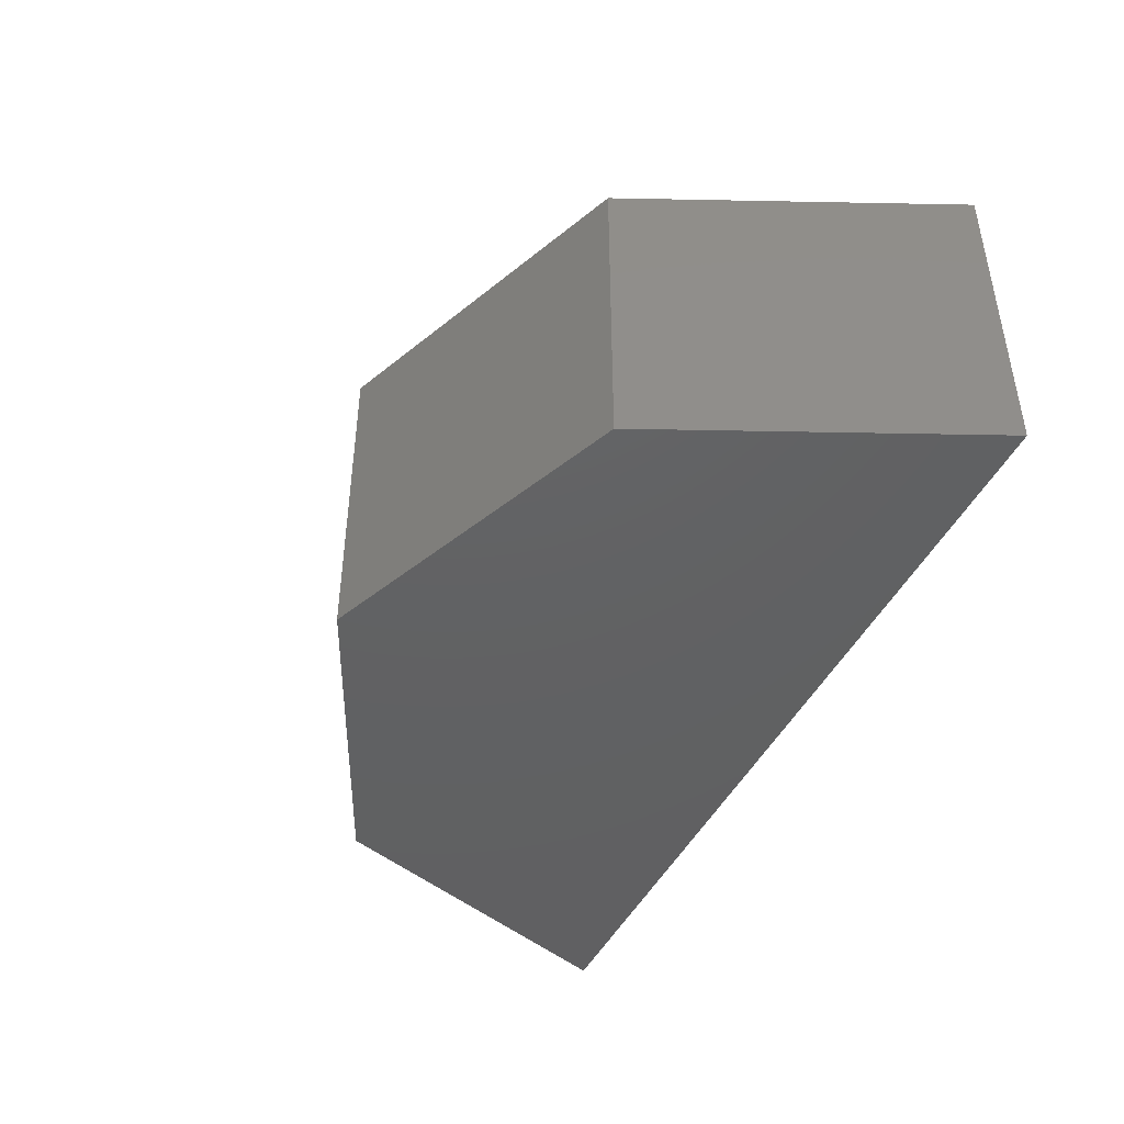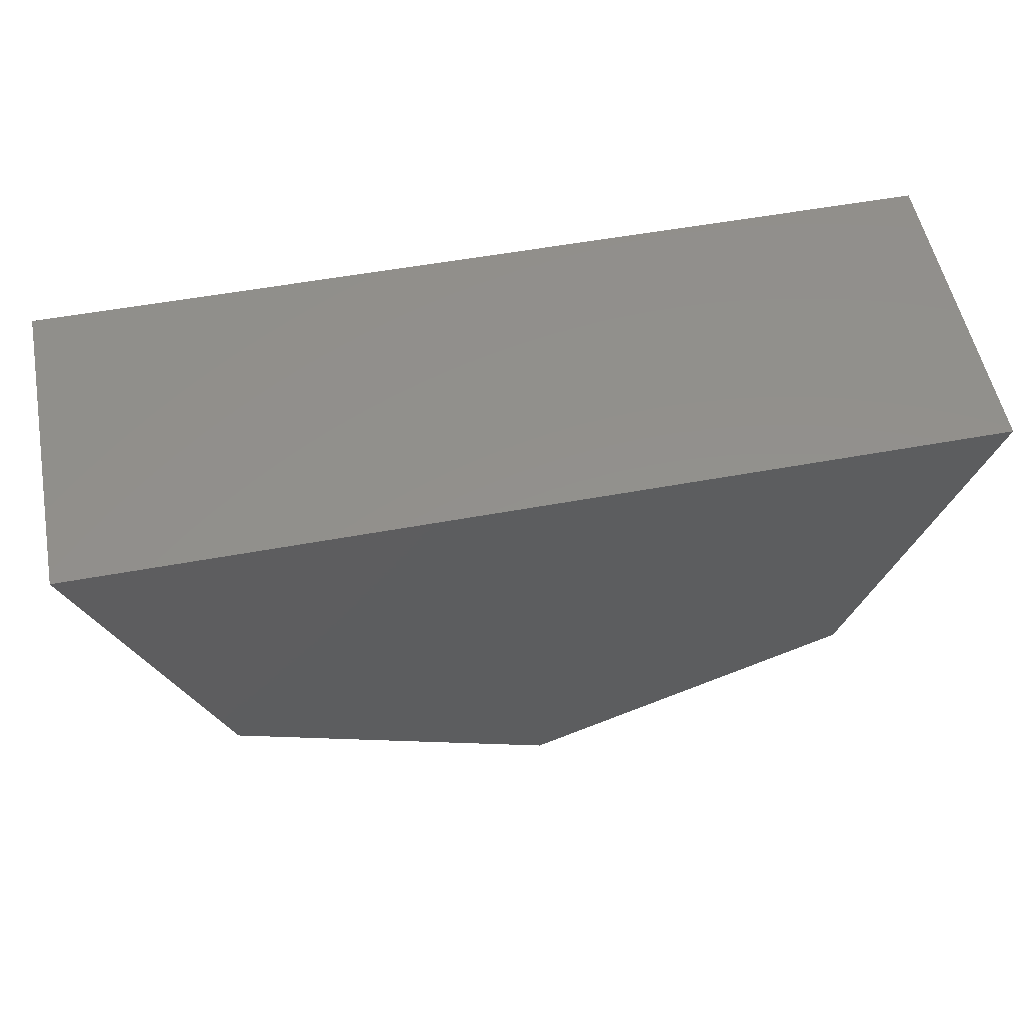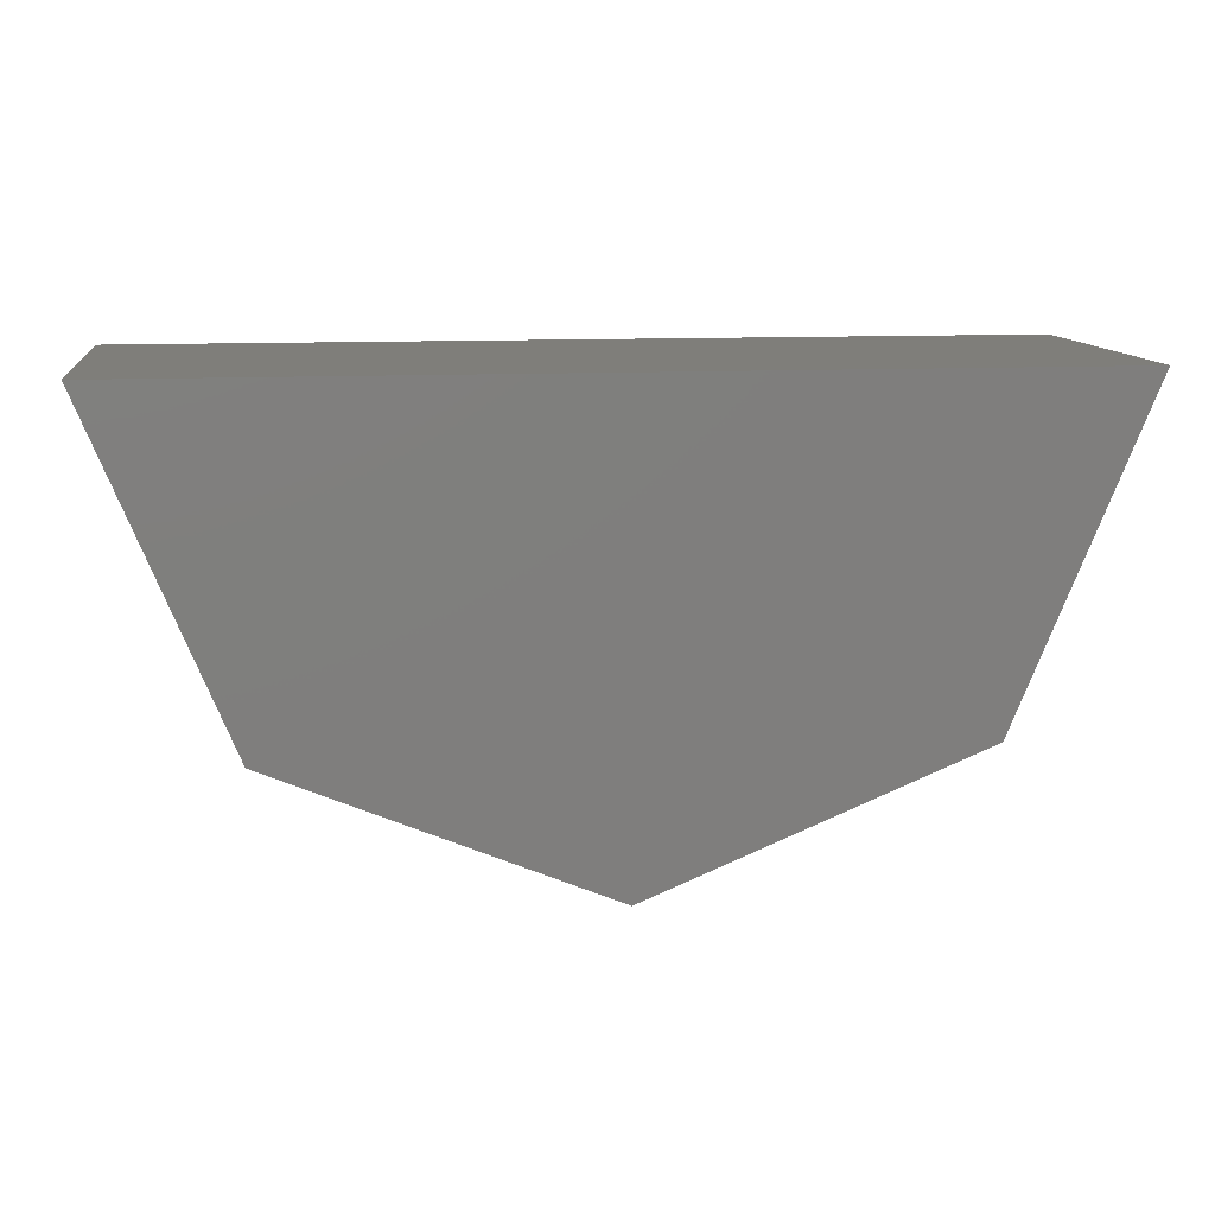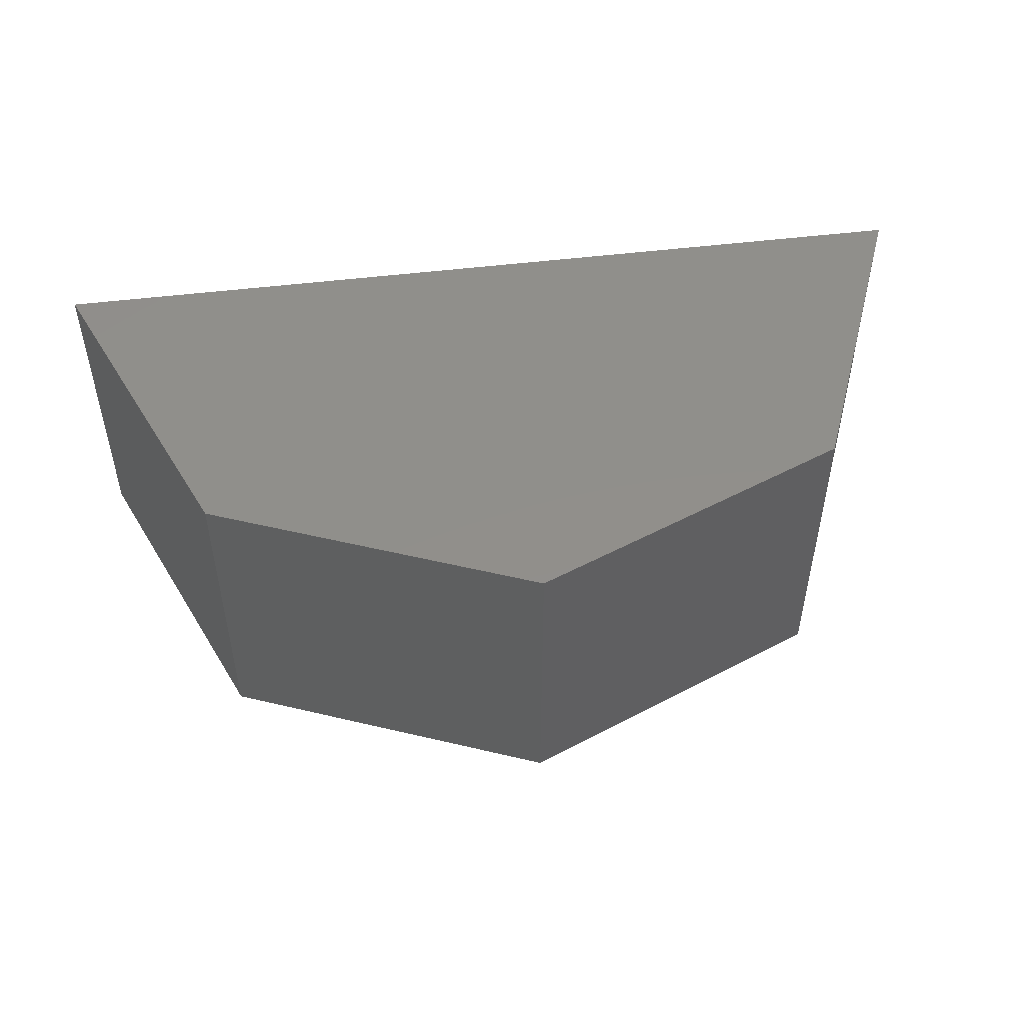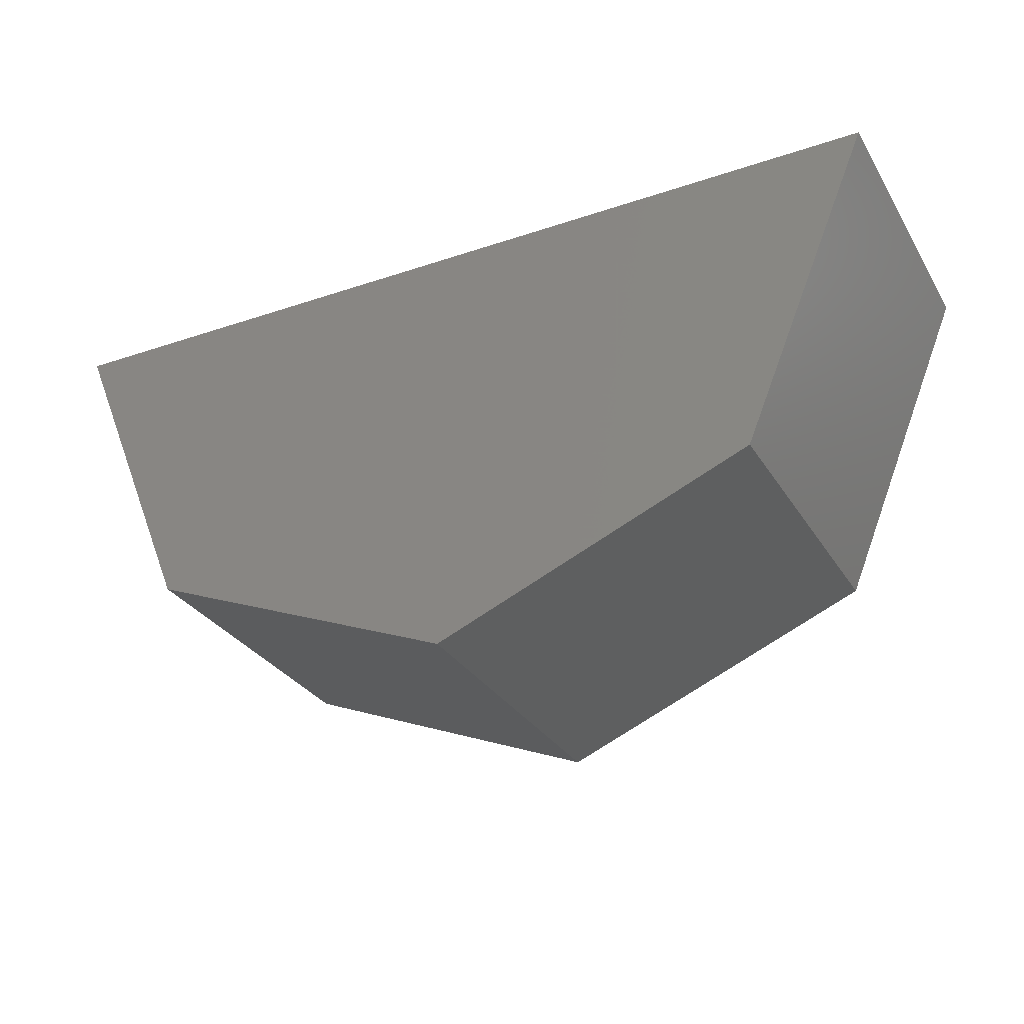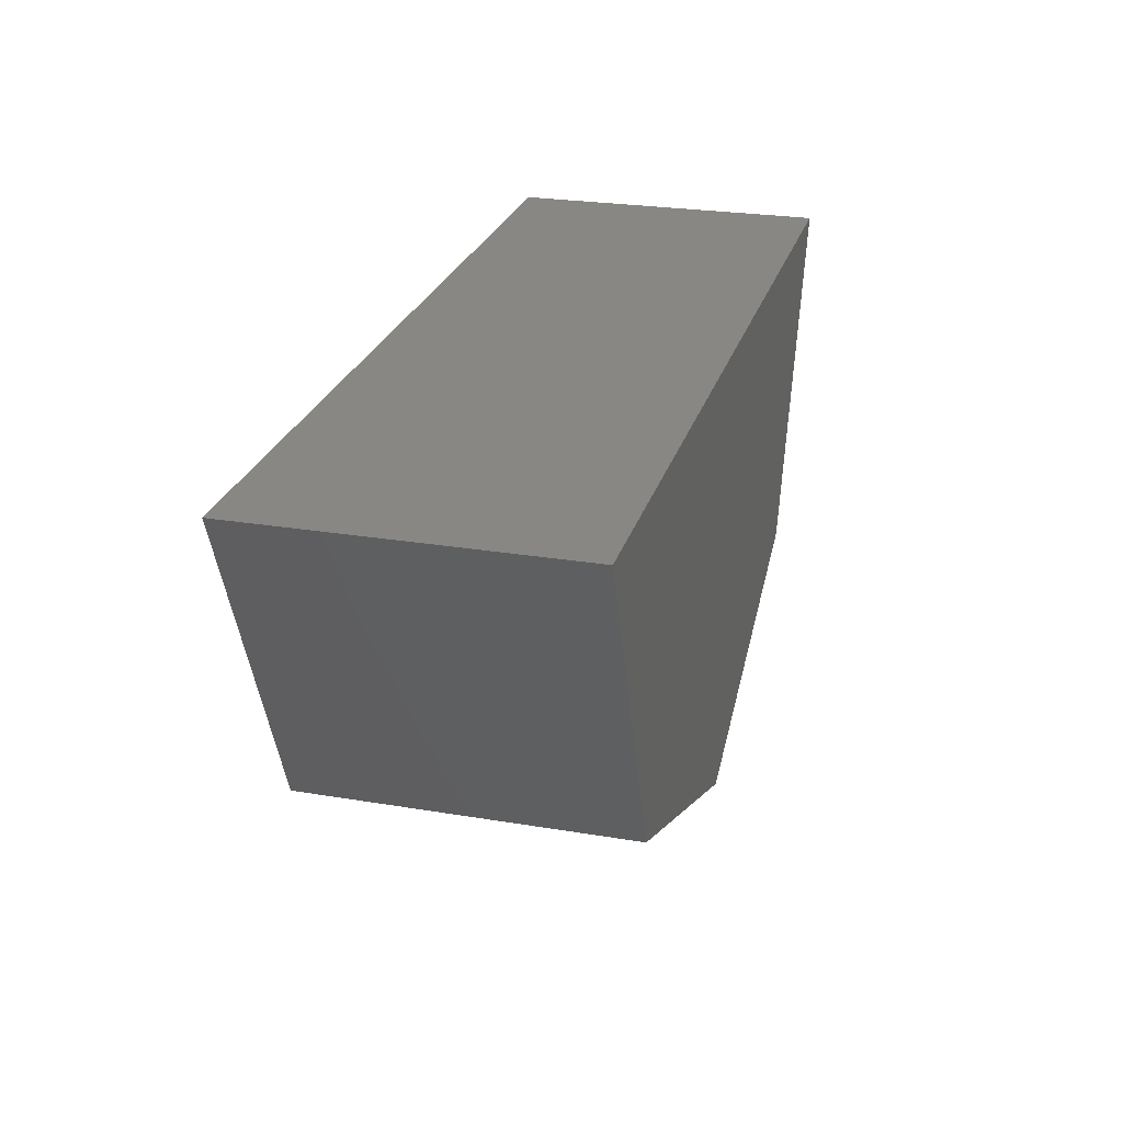
<metadata>
{"format":"stl","ext":"stl","renderer":"f3d","projection":"perspective","resolution":1024,"background":"white","views":[{"elev":-43.4,"azim":66.2,"up":"+Z"},{"elev":54.1,"azim":168.9,"up":"+Y"},{"elev":11.5,"azim":-7.5,"up":"+Y"},{"elev":49.9,"azim":-7.8,"up":"+Z"},{"elev":-30.1,"azim":-153.8,"up":"+Y"},{"elev":25.6,"azim":105.0,"up":"+Y"}]}
</metadata>
<code>
# stl→obj: 10 verts, 16 faces
v -21.07 -21.07 0
v -29.8 0 21
v -29.8 0 0
v -21.07 -21.07 21
v 0 -29.8 21
v 0 -29.8 0
v 29.8 0 21
v 21.07 -21.07 21
v 29.8 0 0
v 21.07 -21.07 0
f 1 2 3
f 2 1 4
f 1 5 4
f 5 1 6
f 7 5 8
f 7 4 5
f 4 7 2
f 6 9 10
f 1 9 6
f 9 1 3
f 8 9 7
f 9 8 10
f 6 8 5
f 8 6 10
f 9 2 7
f 2 9 3

</code>
